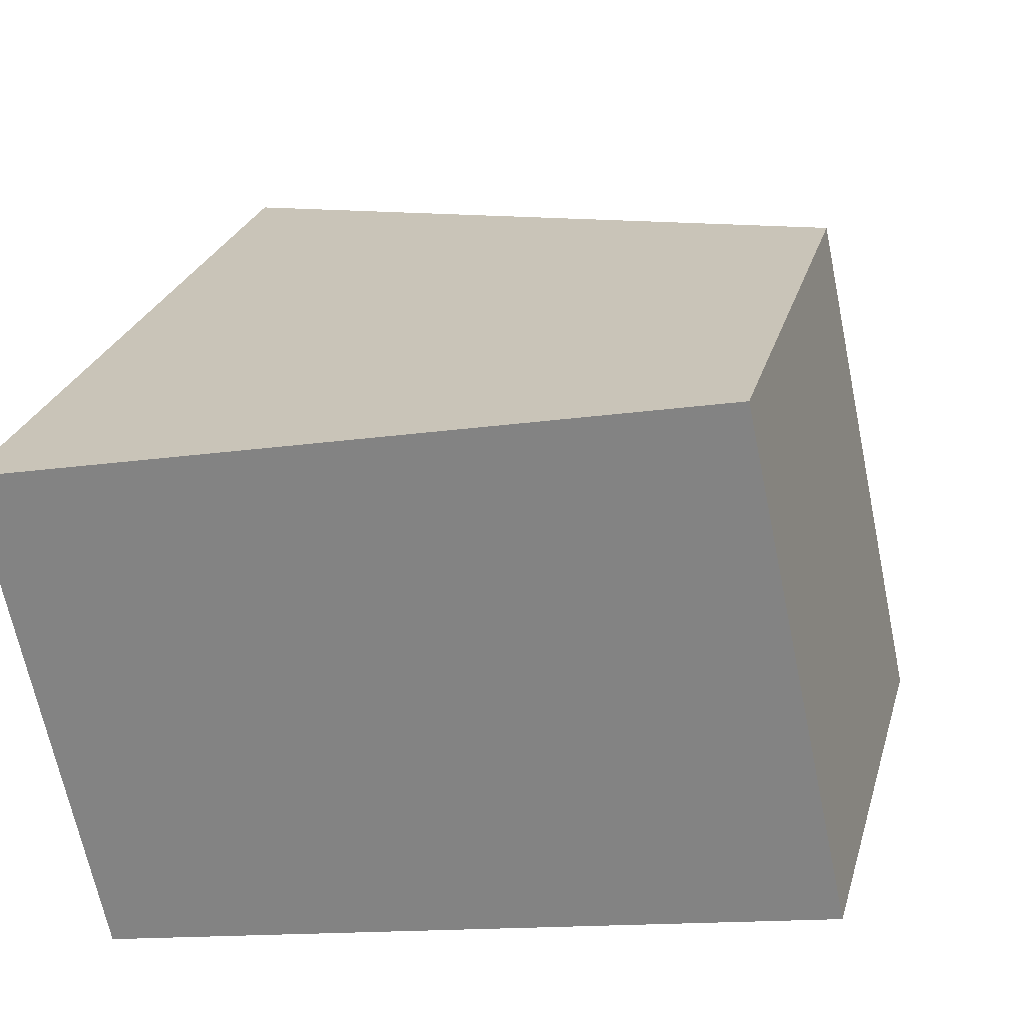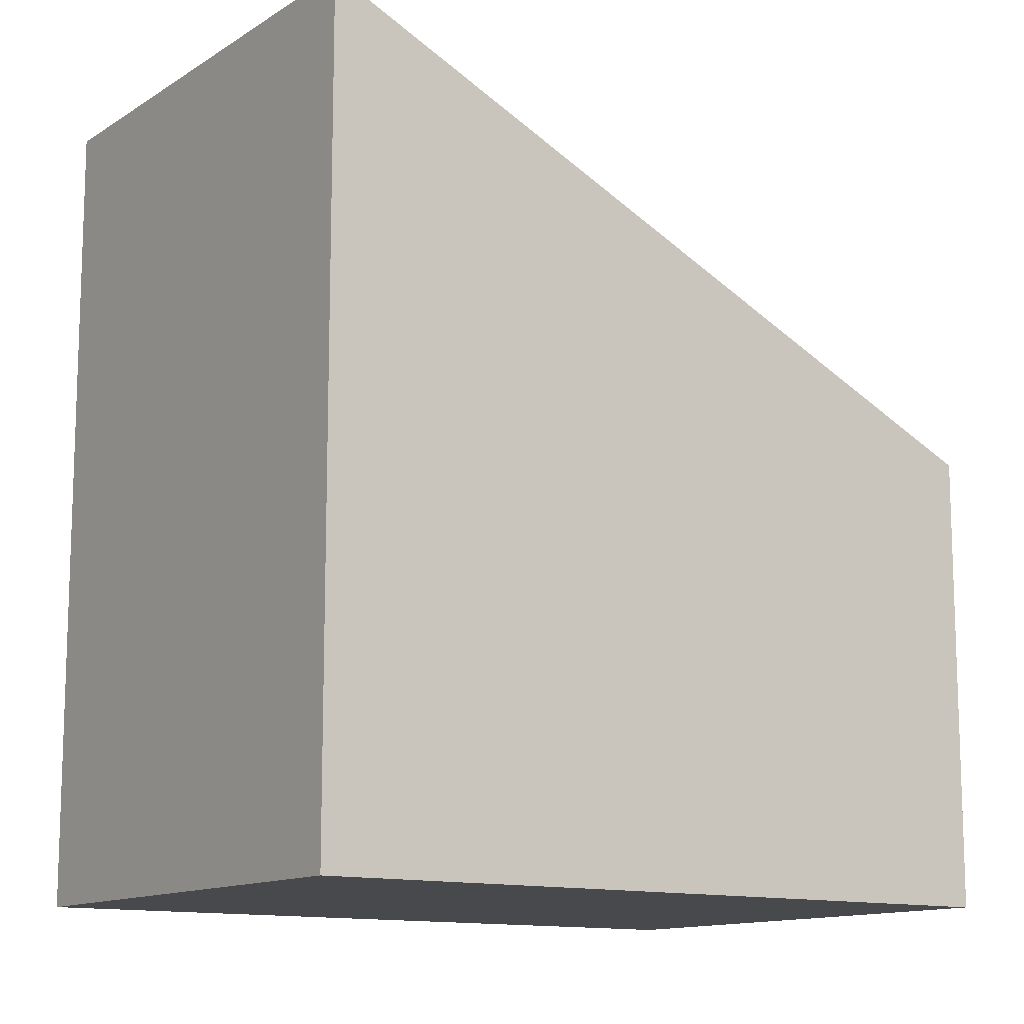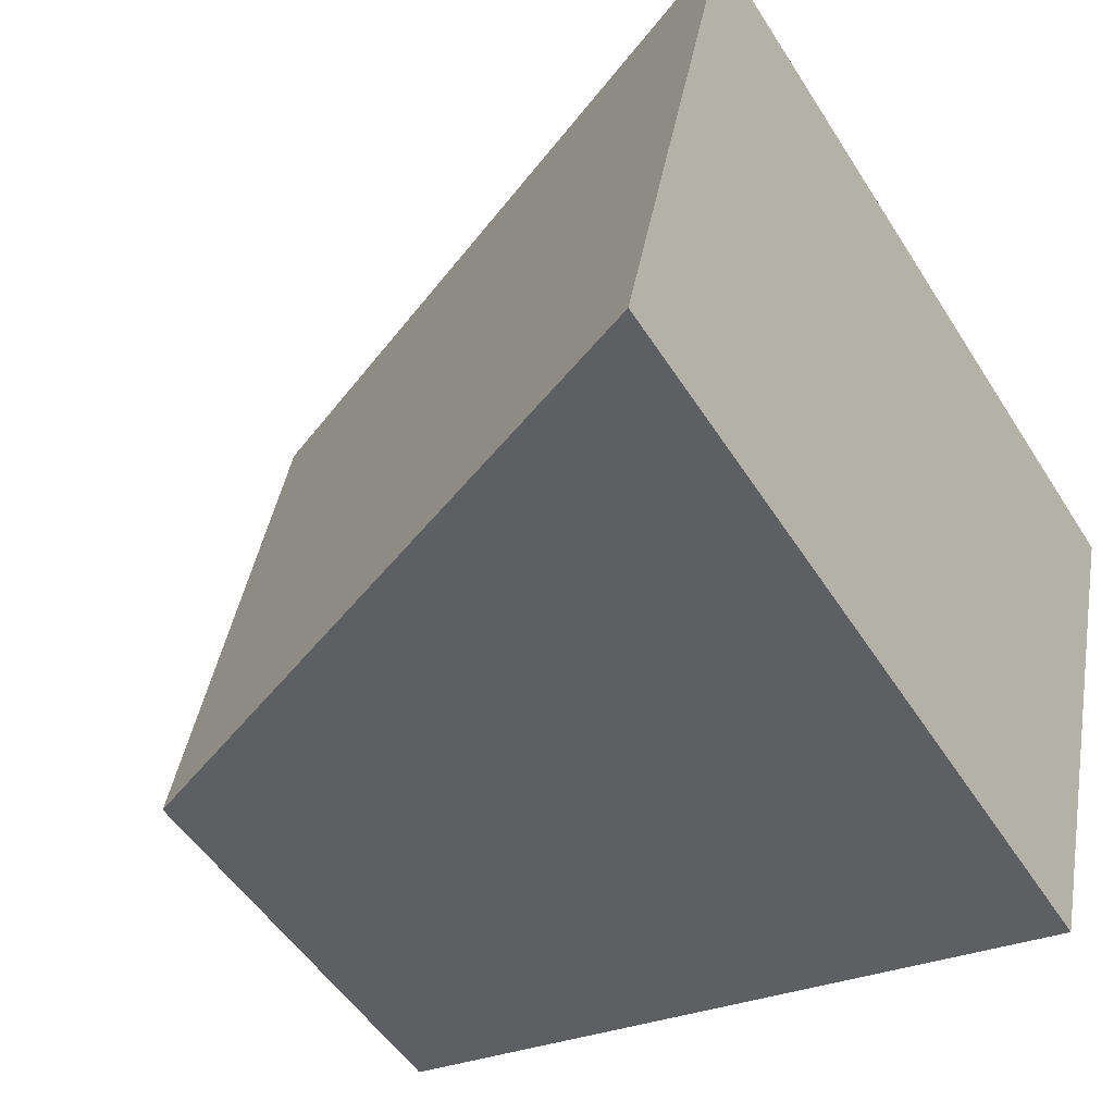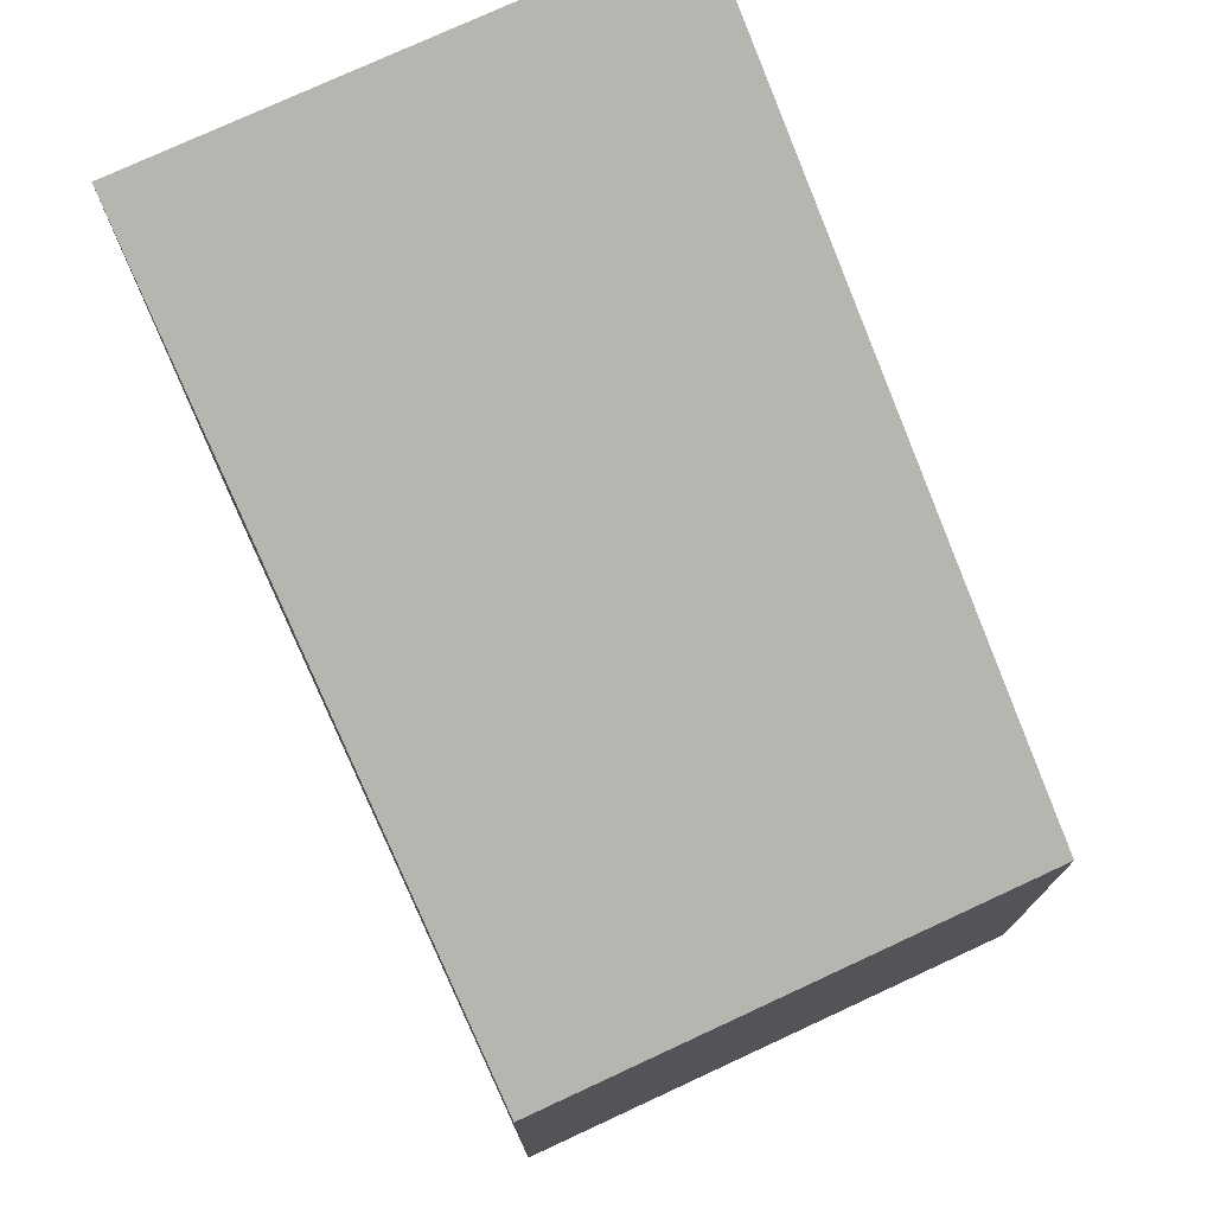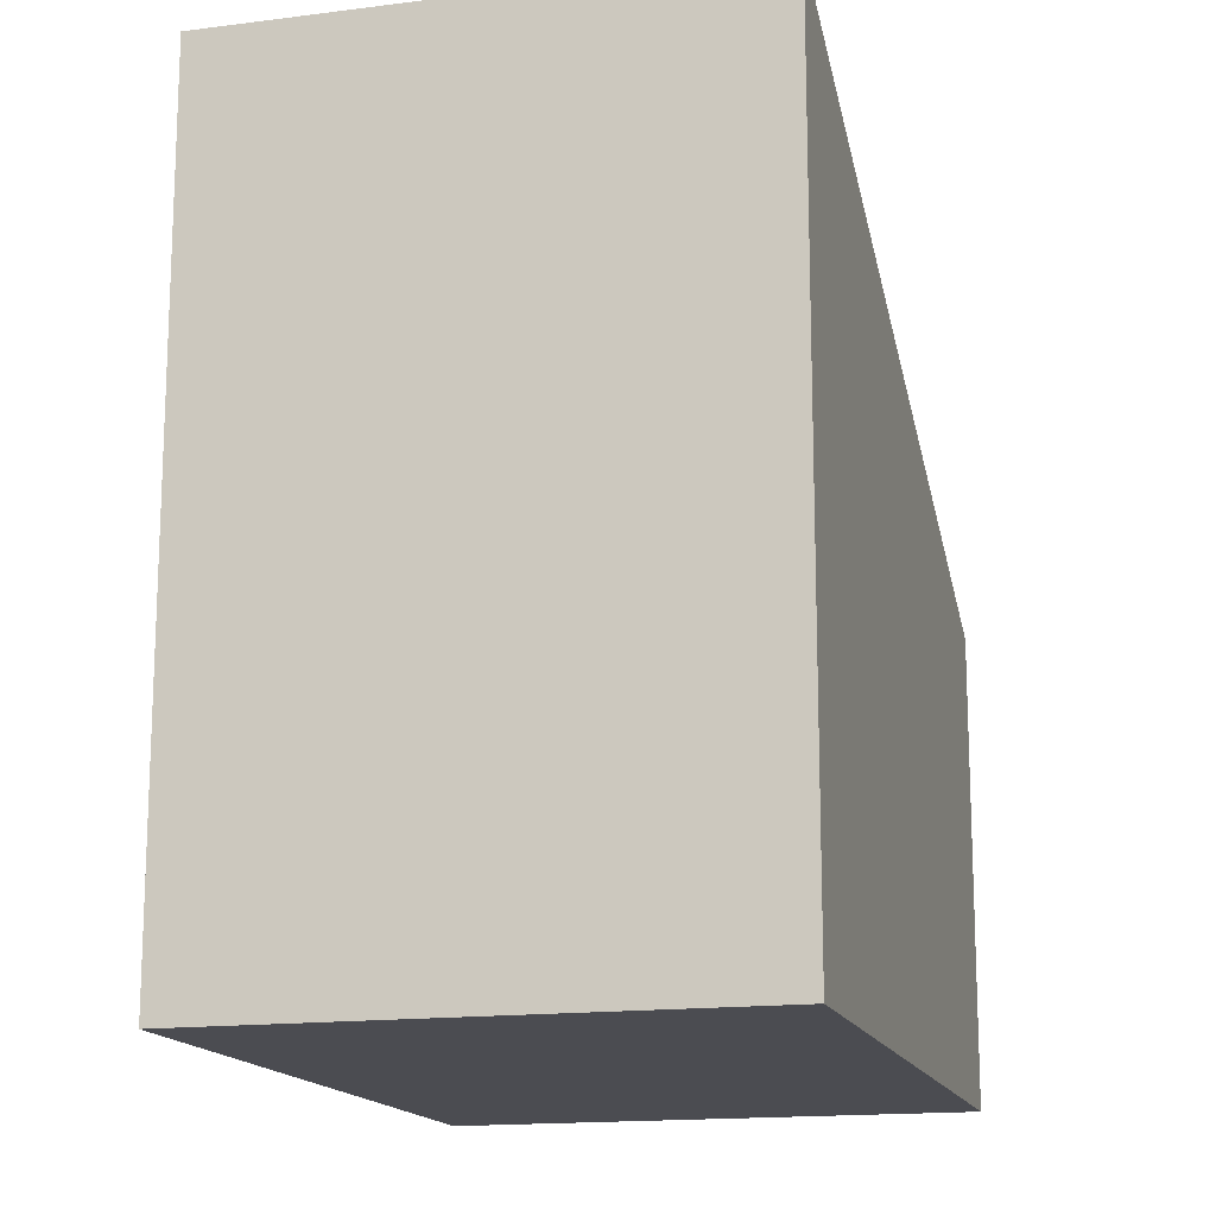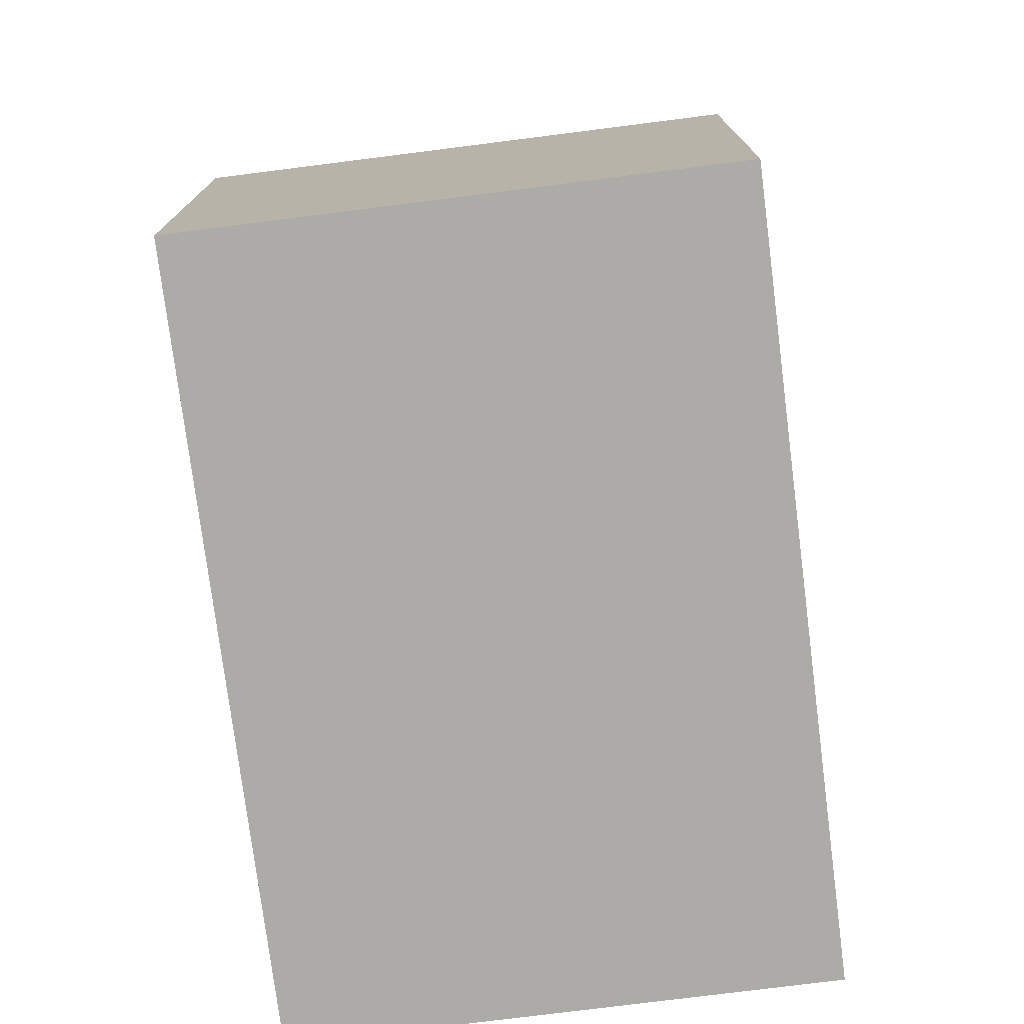
<metadata>
{"format":"obj","ext":"obj","renderer":"f3d","projection":"perspective","resolution":1024,"background":"white","views":[{"elev":25.8,"azim":14.8,"up":"+Z"},{"elev":-12.5,"azim":-47.0,"up":"+Y"},{"elev":-51.4,"azim":-148.5,"up":"+Z"},{"elev":75.9,"azim":53.0,"up":"+Y"},{"elev":-15.5,"azim":-86.9,"up":"+Y"},{"elev":-76.3,"azim":85.1,"up":"+Y"}]}
</metadata>
<code>
v  5.665 3.517 1.216
v  0.837 6.262 -3.899
v  0 6.262 3.834e-16
v  6.502 3.517 -2.682
v  0.837 2.387e-16 -3.899
v  6.502 1.642e-16 -2.682
v  0 0 0
v  5.665 -7.446e-17 1.216
g defaultobject
f 1 2 3
f 2 1 4
f 4 5 2
f 5 4 6
f 5 3 2
f 3 5 7
f 7 1 3
f 1 7 8
f 8 4 1
f 4 8 6
f 6 7 5
f 7 6 8

</code>
